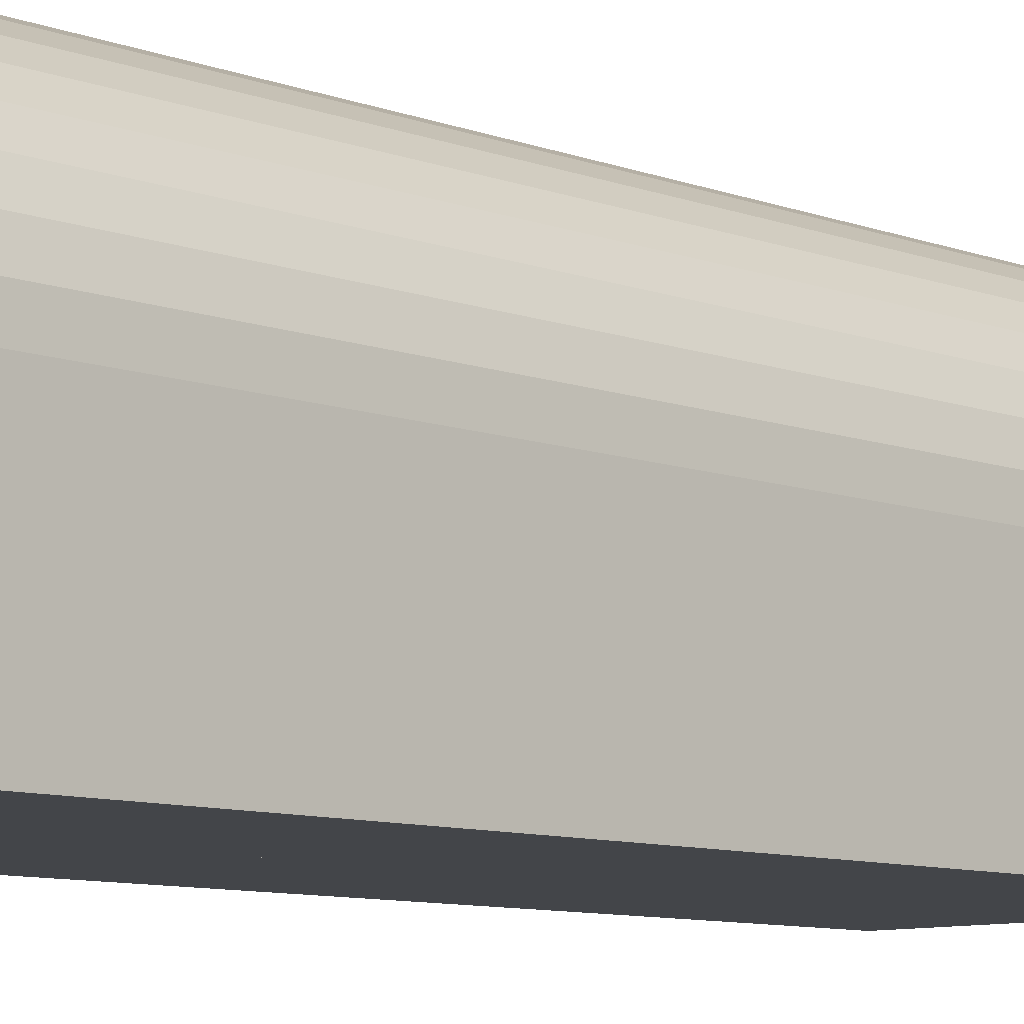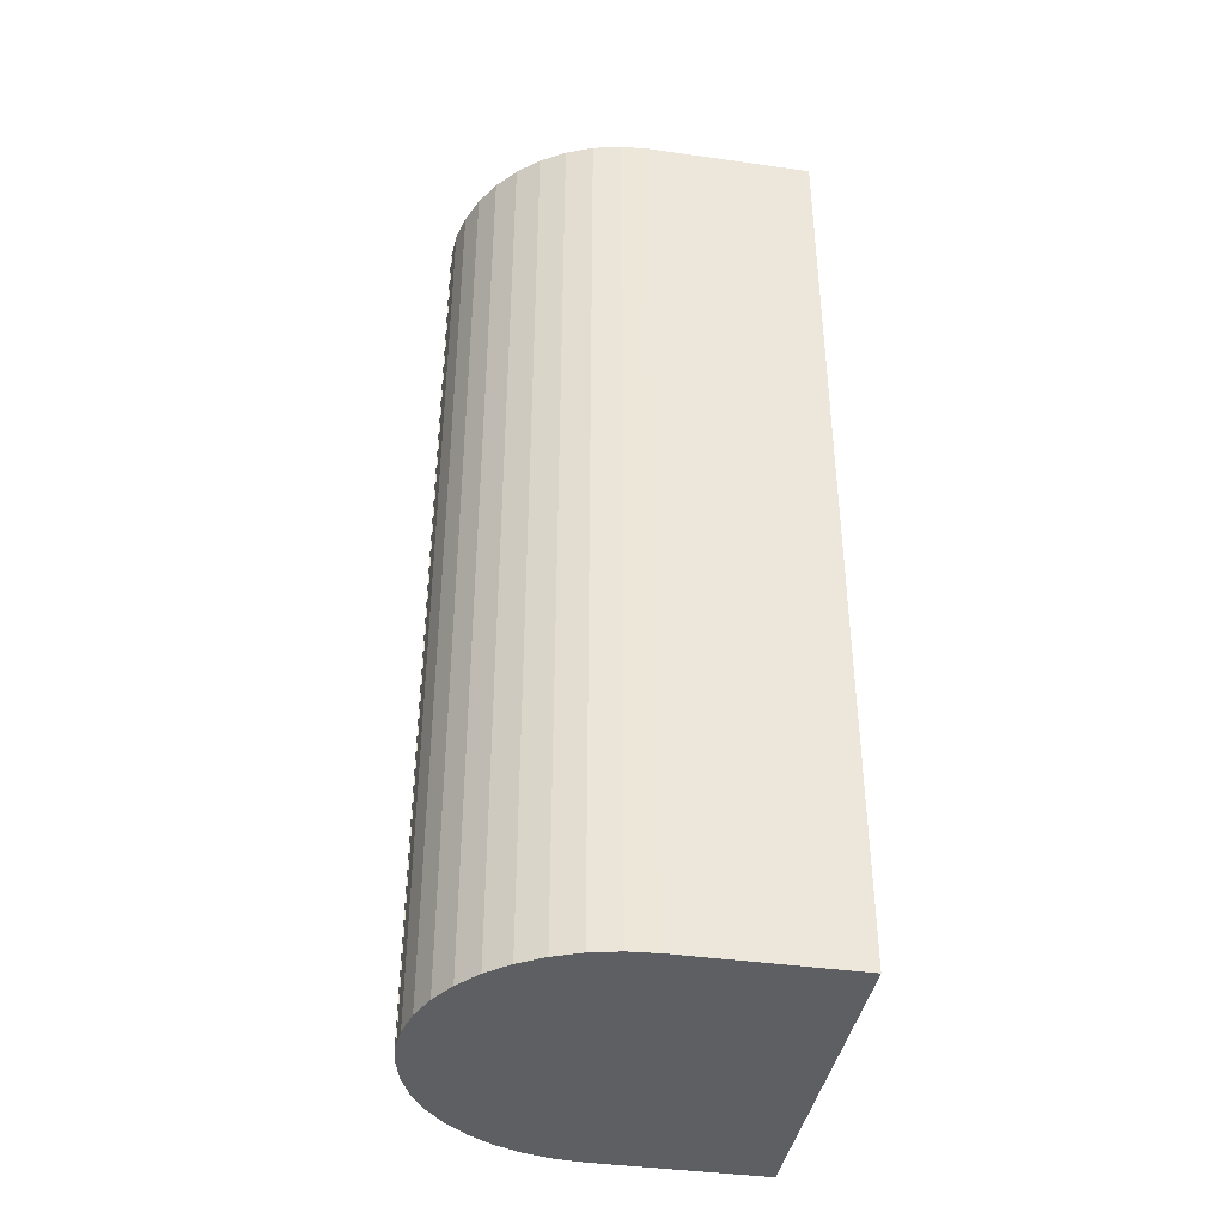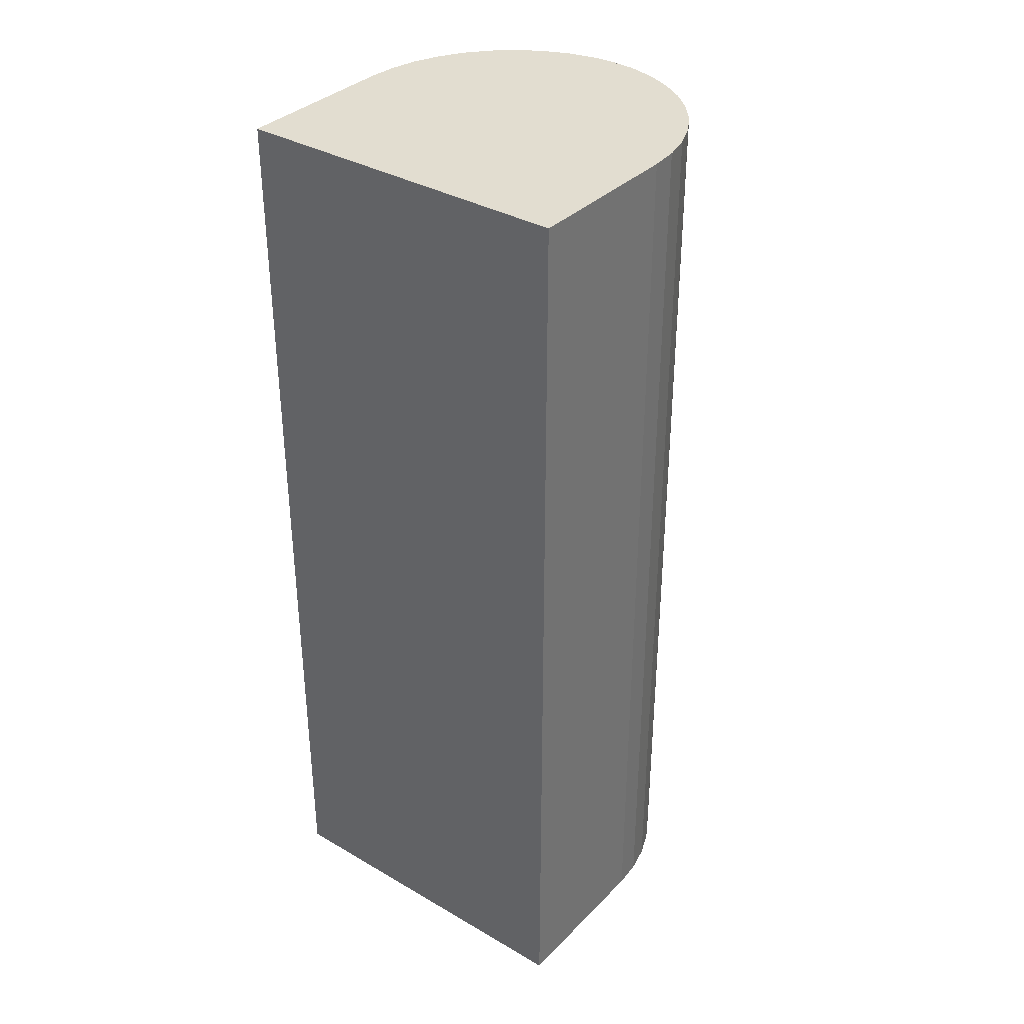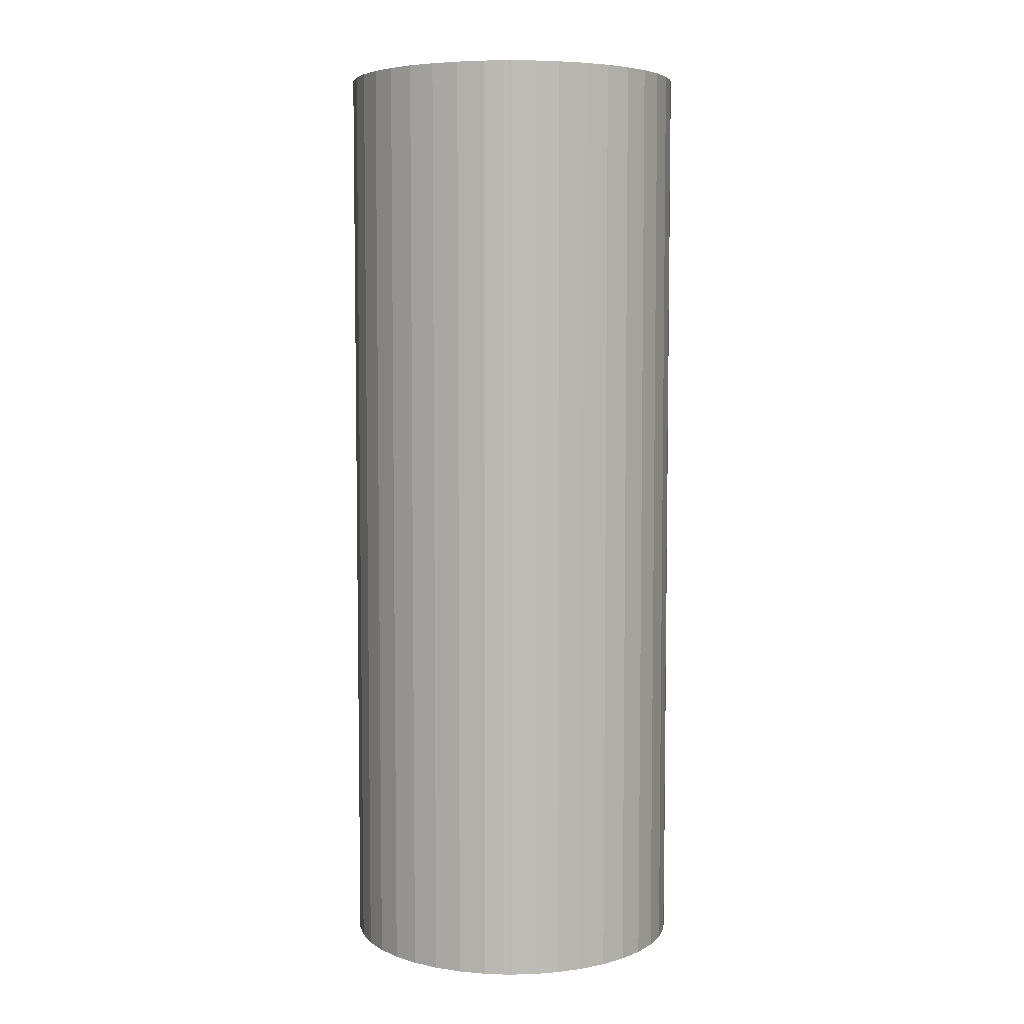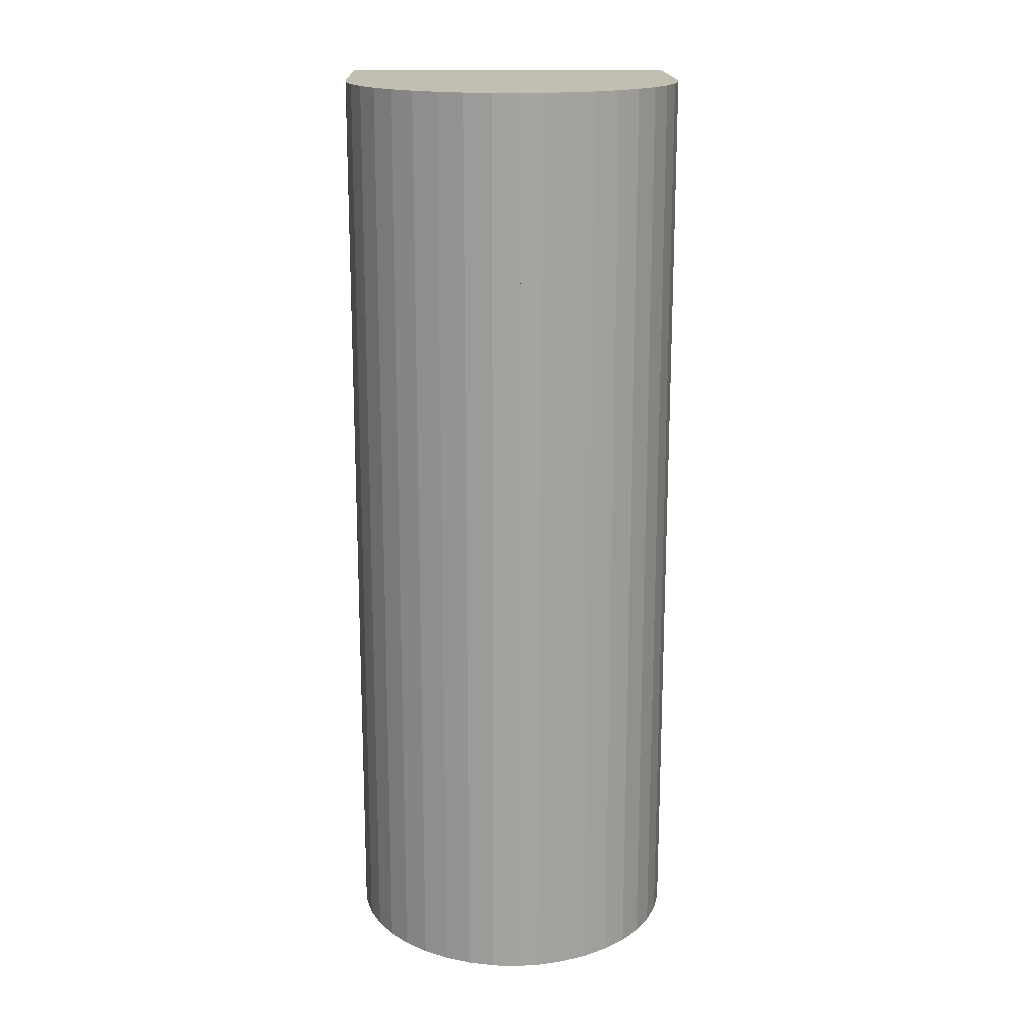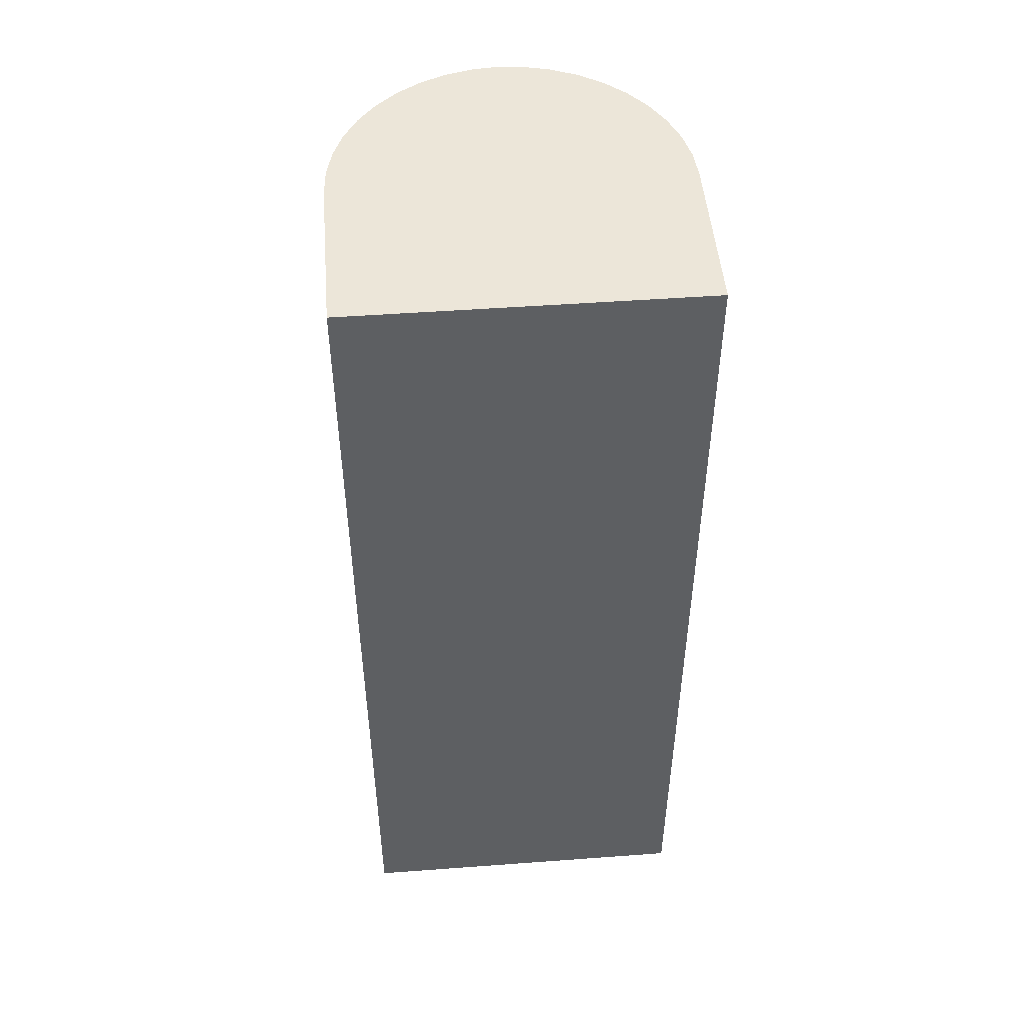
<metadata>
{"format":"obj","ext":"obj","renderer":"f3d","projection":"perspective","resolution":1024,"background":"white","views":[{"elev":-8.9,"azim":44.5,"up":"+Y"},{"elev":-40.0,"azim":-99.9,"up":"+Z"},{"elev":35.2,"azim":37.6,"up":"+Z"},{"elev":5.7,"azim":-178.7,"up":"+Z"},{"elev":17.1,"azim":178.4,"up":"+Z"},{"elev":49.1,"azim":-4.7,"up":"+Z"}]}
</metadata>
<code>
o Cube
v -0.9913 -1.003 -3.954
v -0.9913 -1.003 -9.375
v 0.02884 -1.003 -3.954
v 0.02884 0.9968 -3.954
v 0.02884 -1.003 -9.375
v 0.02884 0.9968 -9.375
v 0.02884 0.9968 -3.954
v -0.9913 -0.04344 -3.954
v -0.1307 0.984 -3.954
v -0.2864 0.9459 -3.954
v -0.4343 0.8834 -3.954
v -0.5708 0.7981 -3.954
v -0.6925 0.6921 -3.954
v -0.7965 0.568 -3.954
v -0.8801 0.4288 -3.954
v -0.9414 0.278 -3.954
v -0.9787 0.1193 -3.954
v -0.9913 -0.04344 -9.375
v 0.02884 0.9968 -9.375
v -0.9787 0.1193 -9.375
v -0.9414 0.278 -9.375
v -0.8801 0.4288 -9.375
v -0.7965 0.568 -9.375
v -0.6925 0.6921 -9.375
v -0.5708 0.7981 -9.375
v -0.4343 0.8834 -9.375
v -0.2864 0.9459 -9.375
v -0.1307 0.984 -9.375
v 1.009 -1.003 -3.954
v 1.009 -1.003 -9.375
v -0.01142 -1.003 -3.954
v -0.01142 0.9968 -3.954
v -0.01142 -1.003 -9.375
v -0.01142 0.9968 -9.375
v -0.01142 0.9968 -3.954
v 1.009 -0.04344 -3.954
v 0.1482 0.984 -3.954
v 0.3038 0.9459 -3.954
v 0.4517 0.8834 -3.954
v 0.5882 0.7981 -3.954
v 0.7099 0.6921 -3.954
v 0.8139 0.568 -3.954
v 0.8975 0.4288 -3.954
v 0.9588 0.278 -3.954
v 0.9962 0.1193 -3.954
v 1.009 -0.04344 -9.375
v -0.01142 0.9968 -9.375
v 0.9962 0.1193 -9.375
v 0.9588 0.278 -9.375
v 0.8975 0.4288 -9.375
v 0.8139 0.568 -9.375
v 0.7099 0.6921 -9.375
v 0.5882 0.7981 -9.375
v 0.4517 0.8834 -9.375
v 0.3038 0.9459 -9.375
v 0.1482 0.984 -9.375
f 6 19 7 4
f 5 6 4 3
f 1 8 18 2
f 2 5 3 1
f 2 18 20 21 22 23 24 25 26 27 28 19 6 5
f 7 19 28 9
f 9 28 27 10
f 10 27 26 11
f 11 26 25 12
f 12 25 24 13
f 13 24 23 14
f 14 23 22 15
f 15 22 21 16
f 16 21 20 17
f 17 20 18 8
f 3 4 7 9 10 11 12 13 14 15 16 17 8 1
f 34 32 35 47
f 33 31 32 34
f 29 30 46 36
f 30 29 31 33
f 30 33 34 47 56 55 54 53 52 51 50 49 48 46
f 35 37 56 47
f 37 38 55 56
f 38 39 54 55
f 39 40 53 54
f 40 41 52 53
f 41 42 51 52
f 42 43 50 51
f 43 44 49 50
f 44 45 48 49
f 45 36 46 48
f 31 29 36 45 44 43 42 41 40 39 38 37 35 32

</code>
